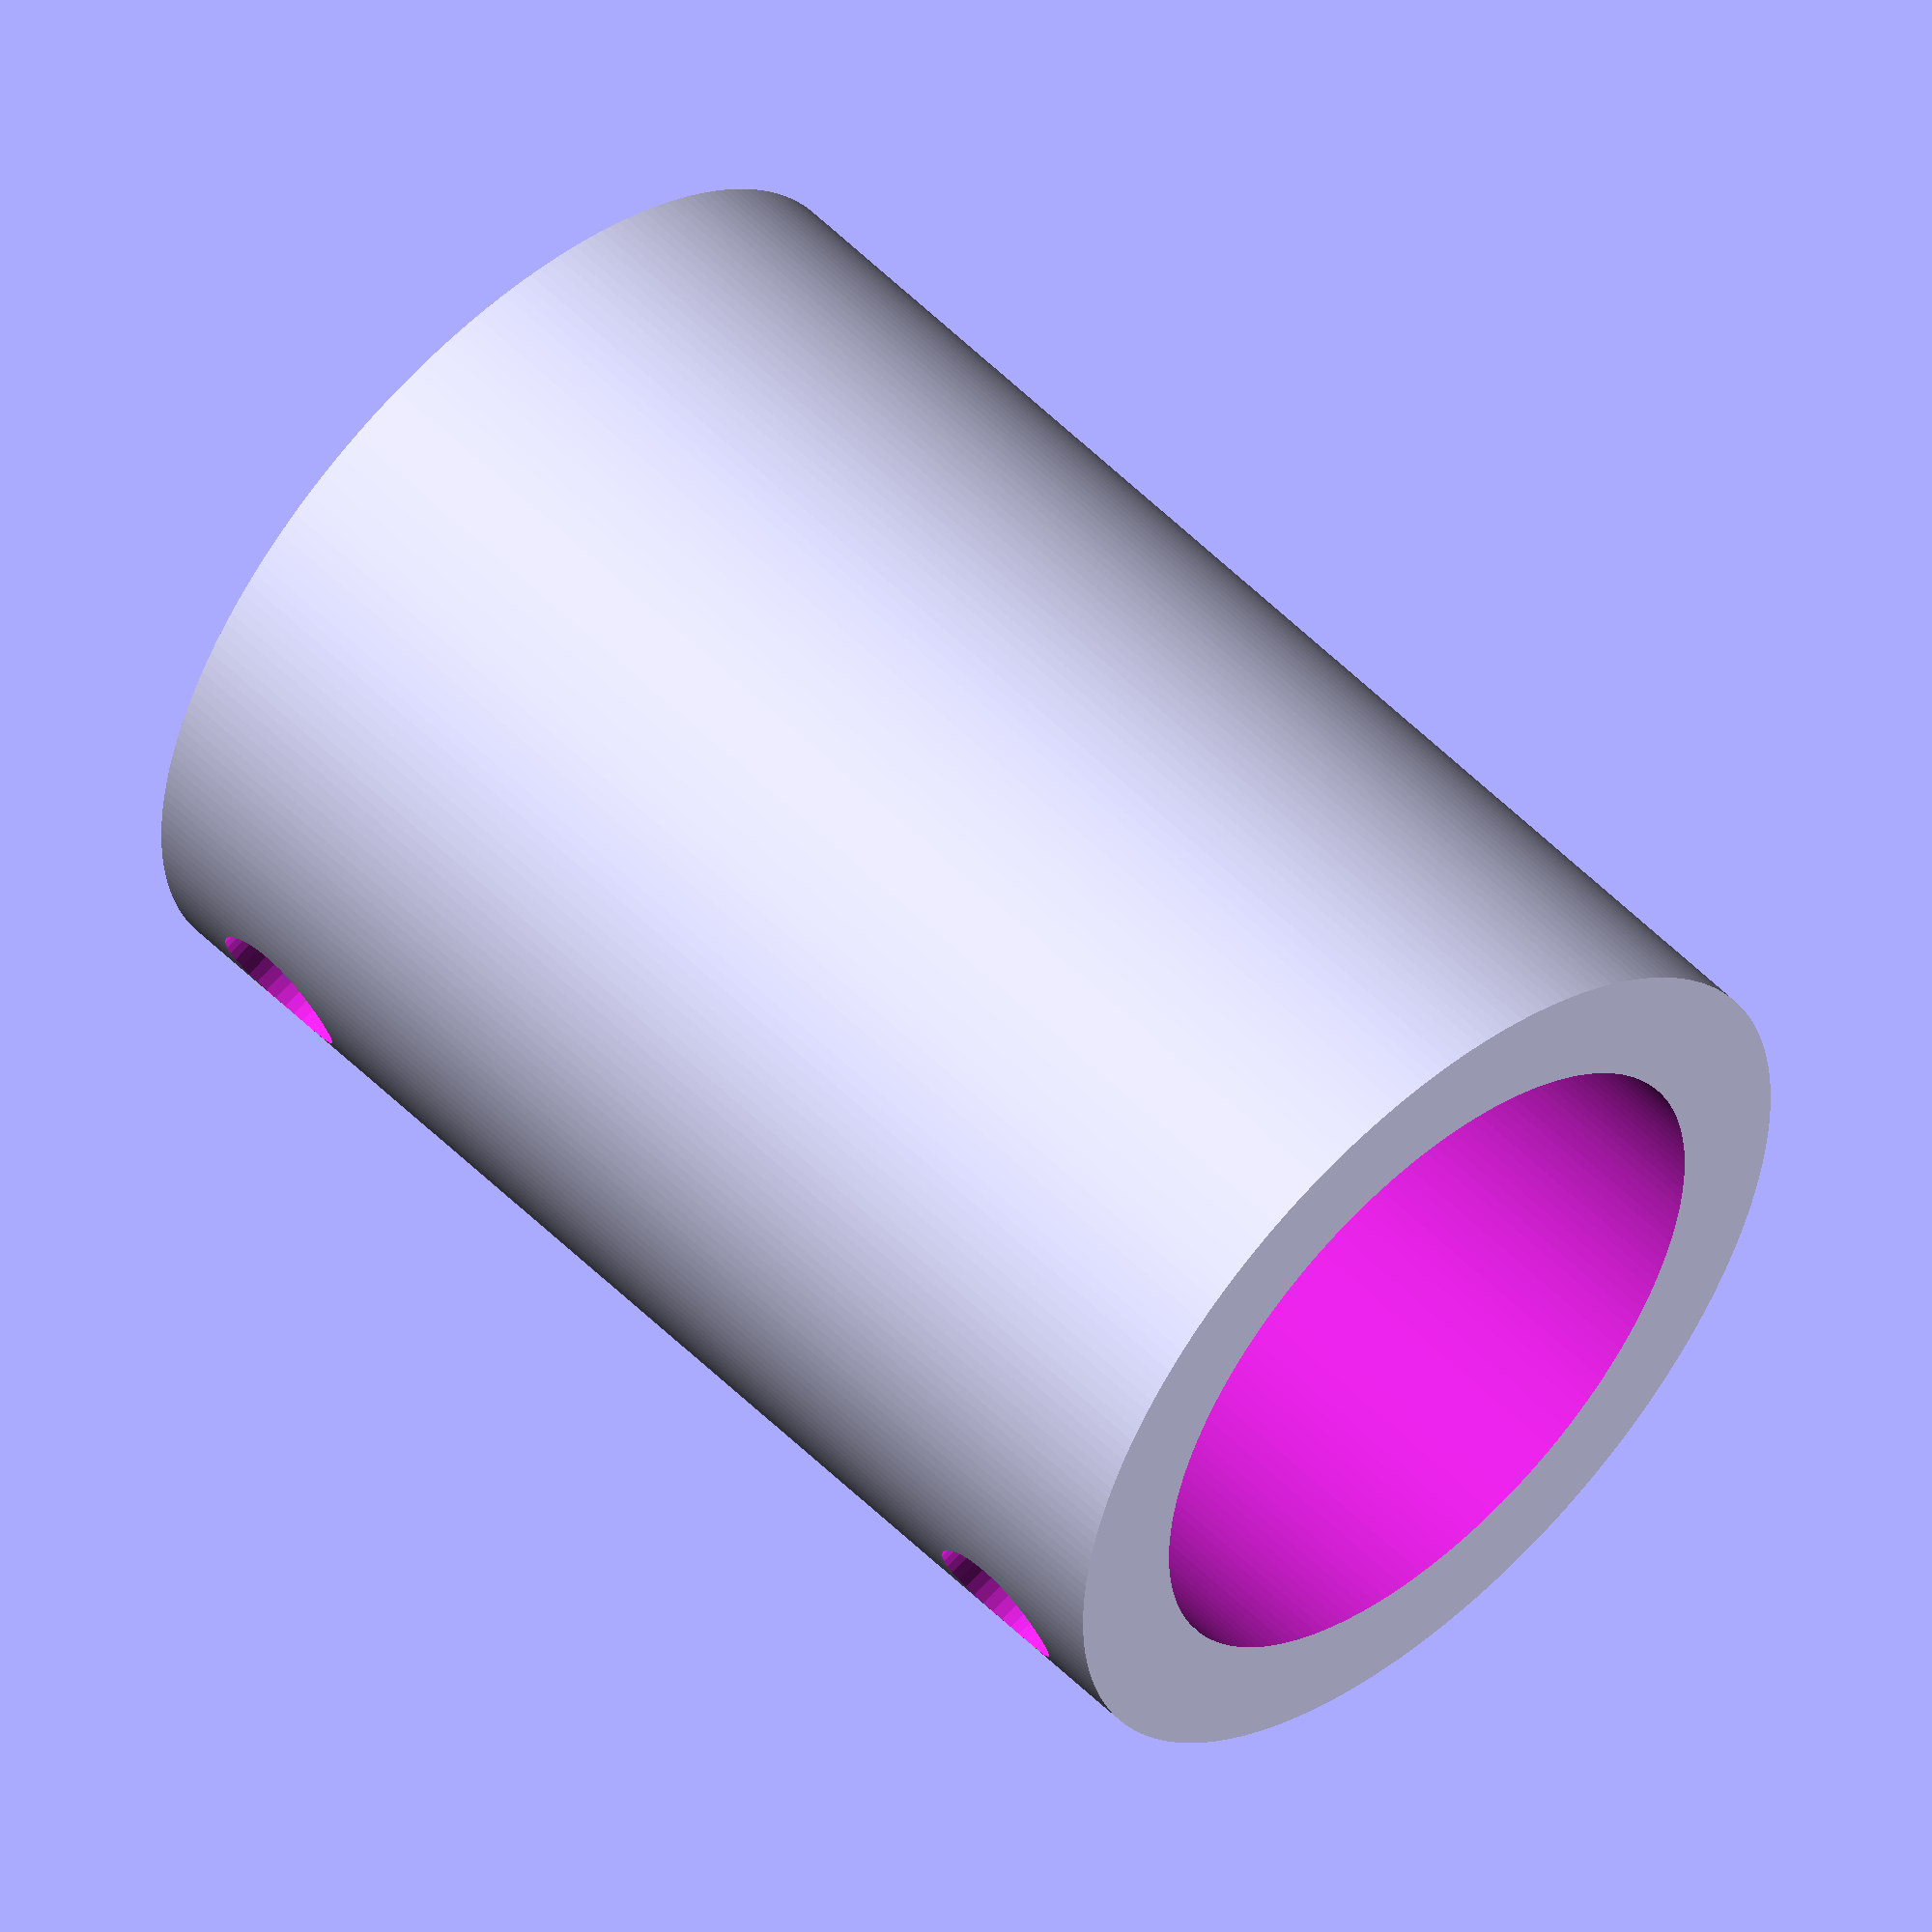
<openscad>
$diameter = 38.1;
$num_turns = 8;
$coax_diameter = 6;

module coax_trap_former()
{    
    $height = ($num_turns + 1) * $coax_diameter;
    $wall_thickness = $diameter / 8;

    $radius = $diameter / 2;
    $inner_radius = $radius - $wall_thickness;
    
    module coax_hole()
    {
        $coax_radius = $coax_diameter / 2;
        rotate([0, 90, 0])
        cylinder(1.1 * $diameter, $coax_radius, $coax_radius, false, 
                 $fa = 0.5, $fs = 0.5);
    }
    
    difference()
    {
        cylinder($height, $radius, $radius, false, 
                 $fa = 0.5, $fs = 0.5);
    
        cylinder($height * 2.1, $inner_radius, $inner_radius, 
                 true, $fa = 0.5, $fs = 0.5);
        
        translate([0, 0, $coax_diameter])
        coax_hole();
        
        translate([0, 0, $height - $coax_diameter])
        coax_hole();
    }
}

coax_trap_former();
</openscad>
<views>
elev=306.0 azim=163.2 roll=316.6 proj=o view=solid
</views>
